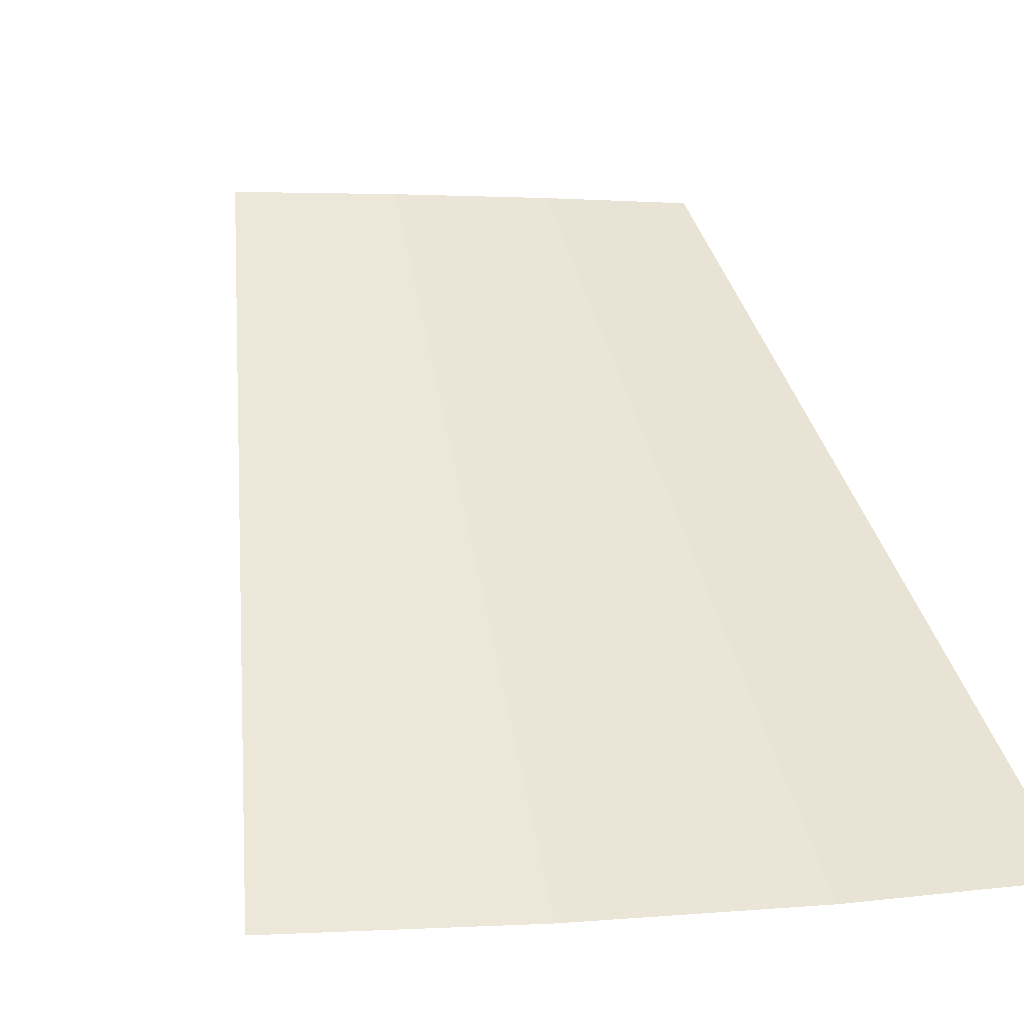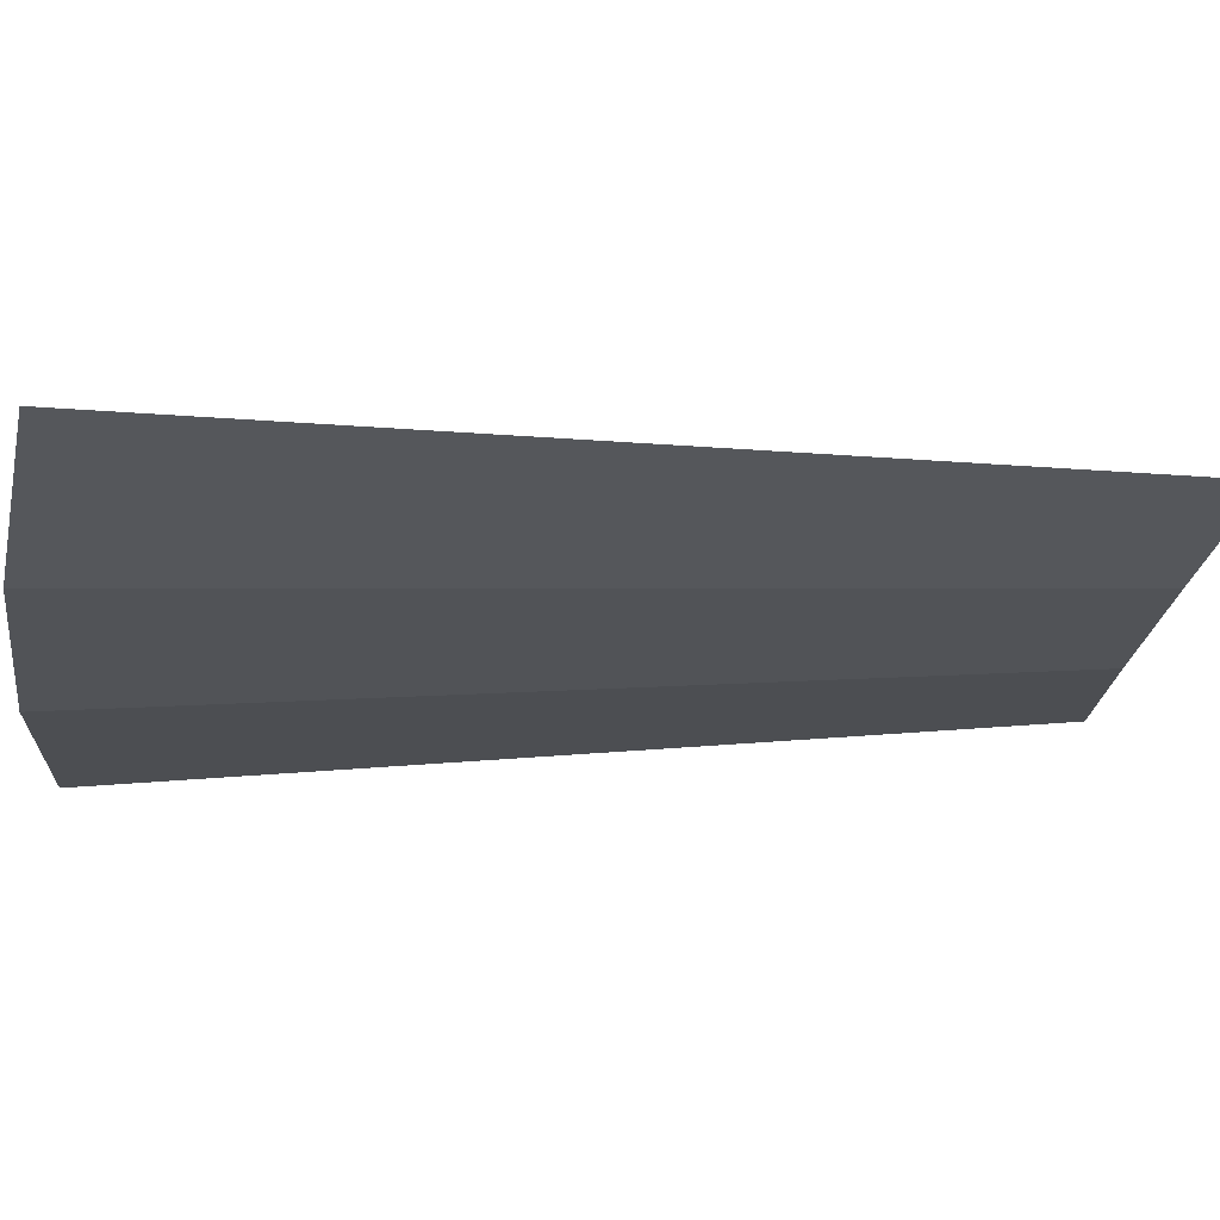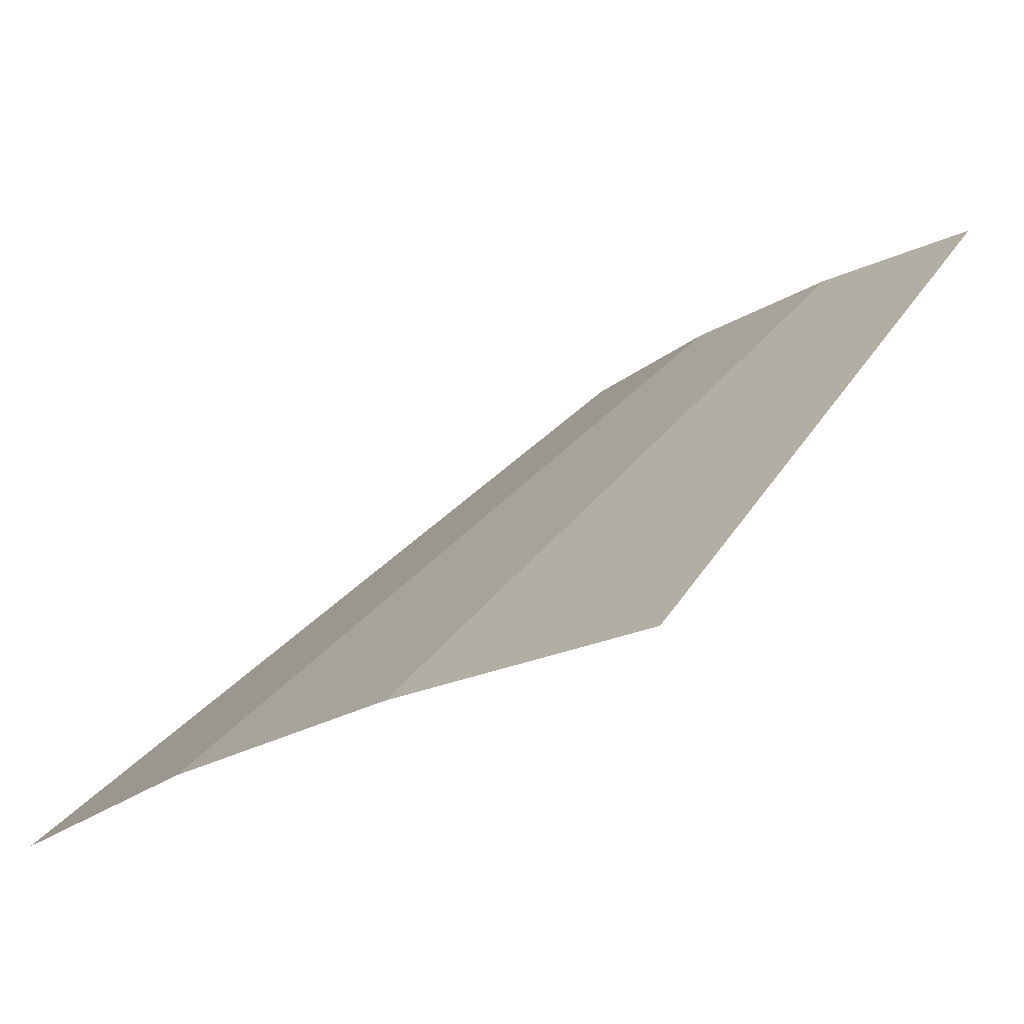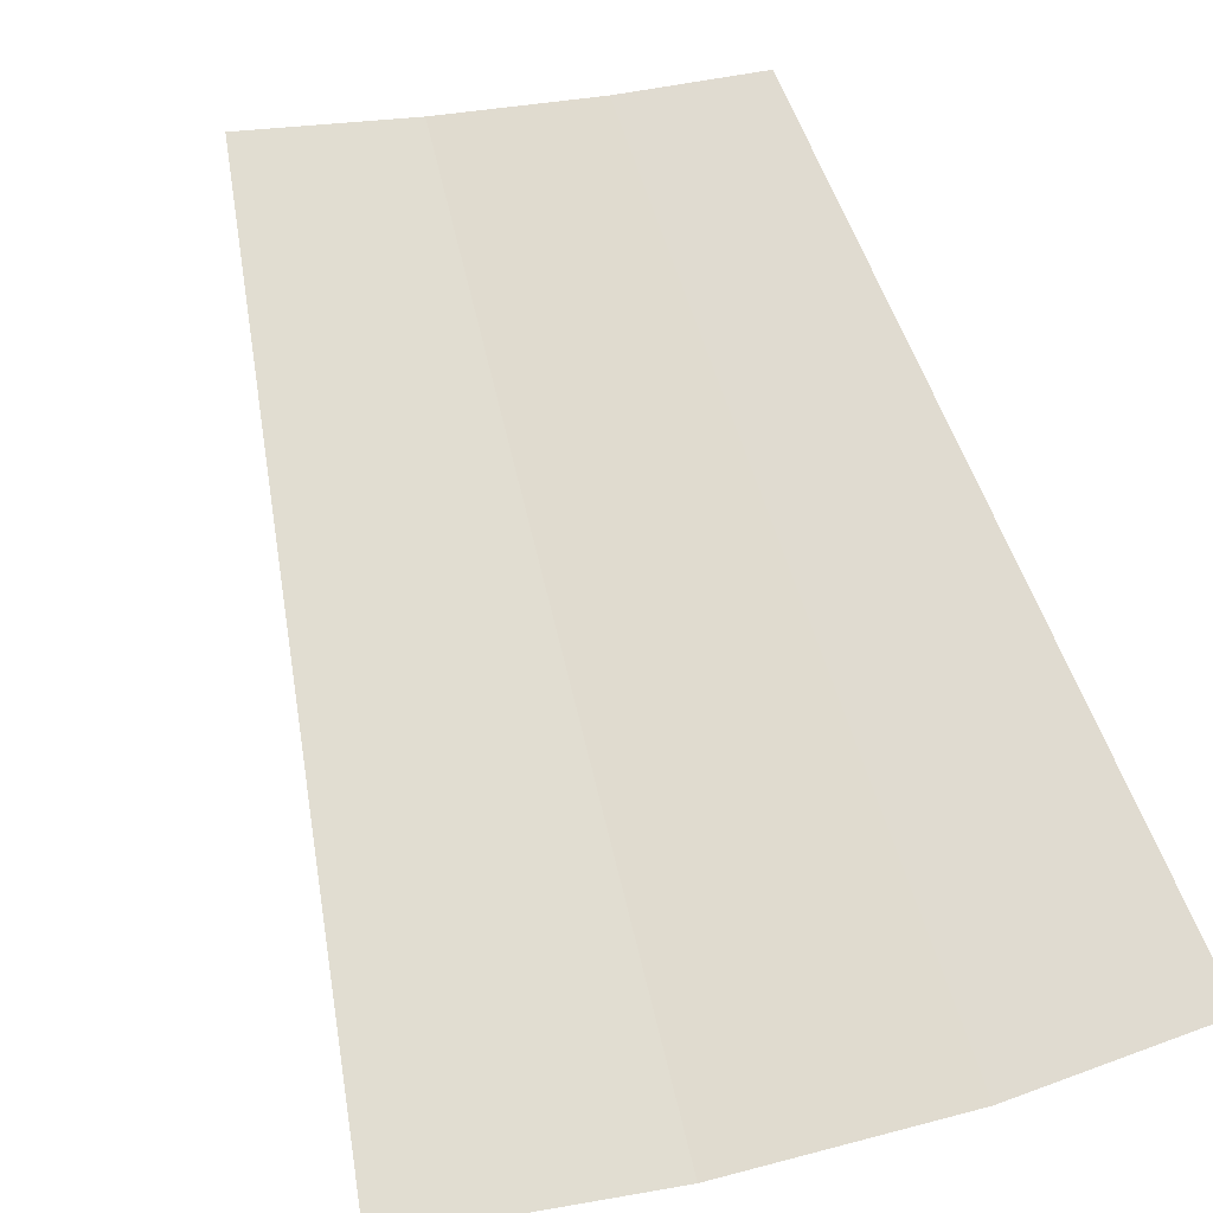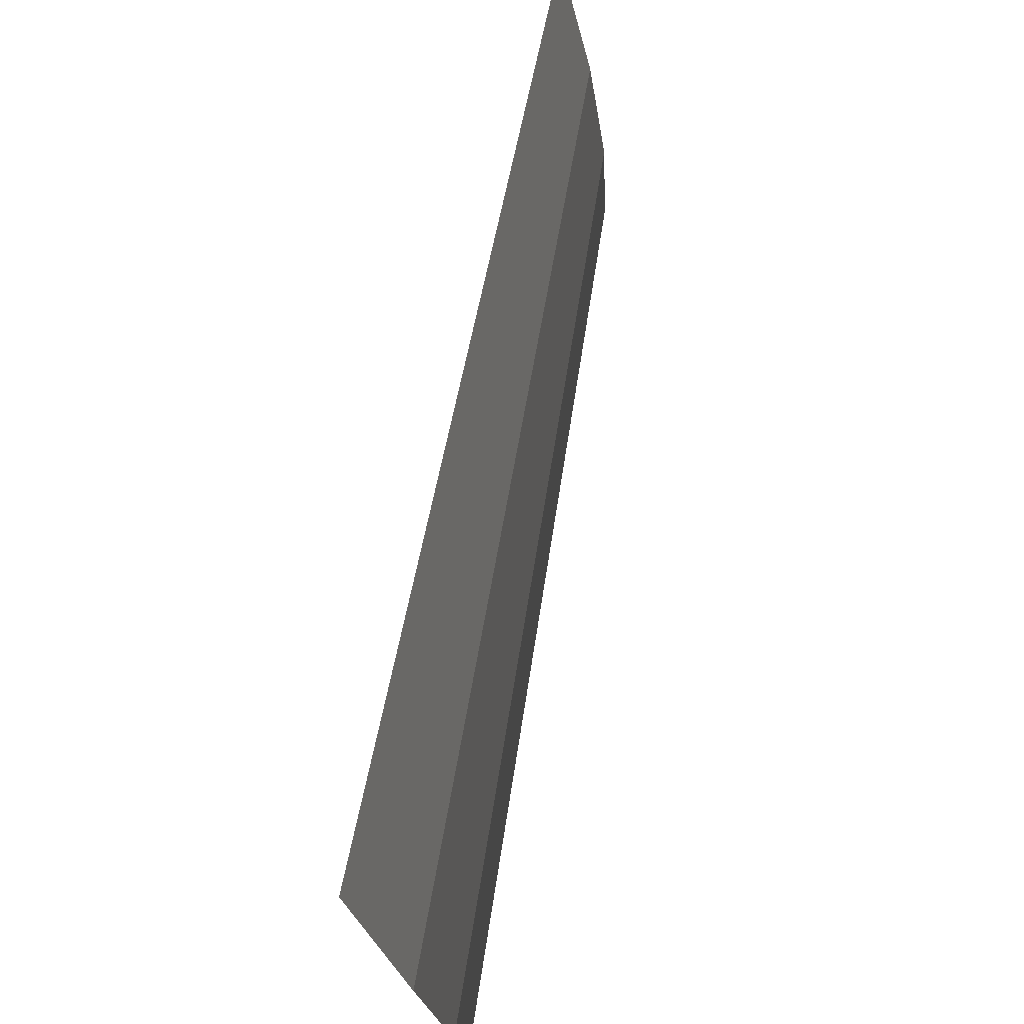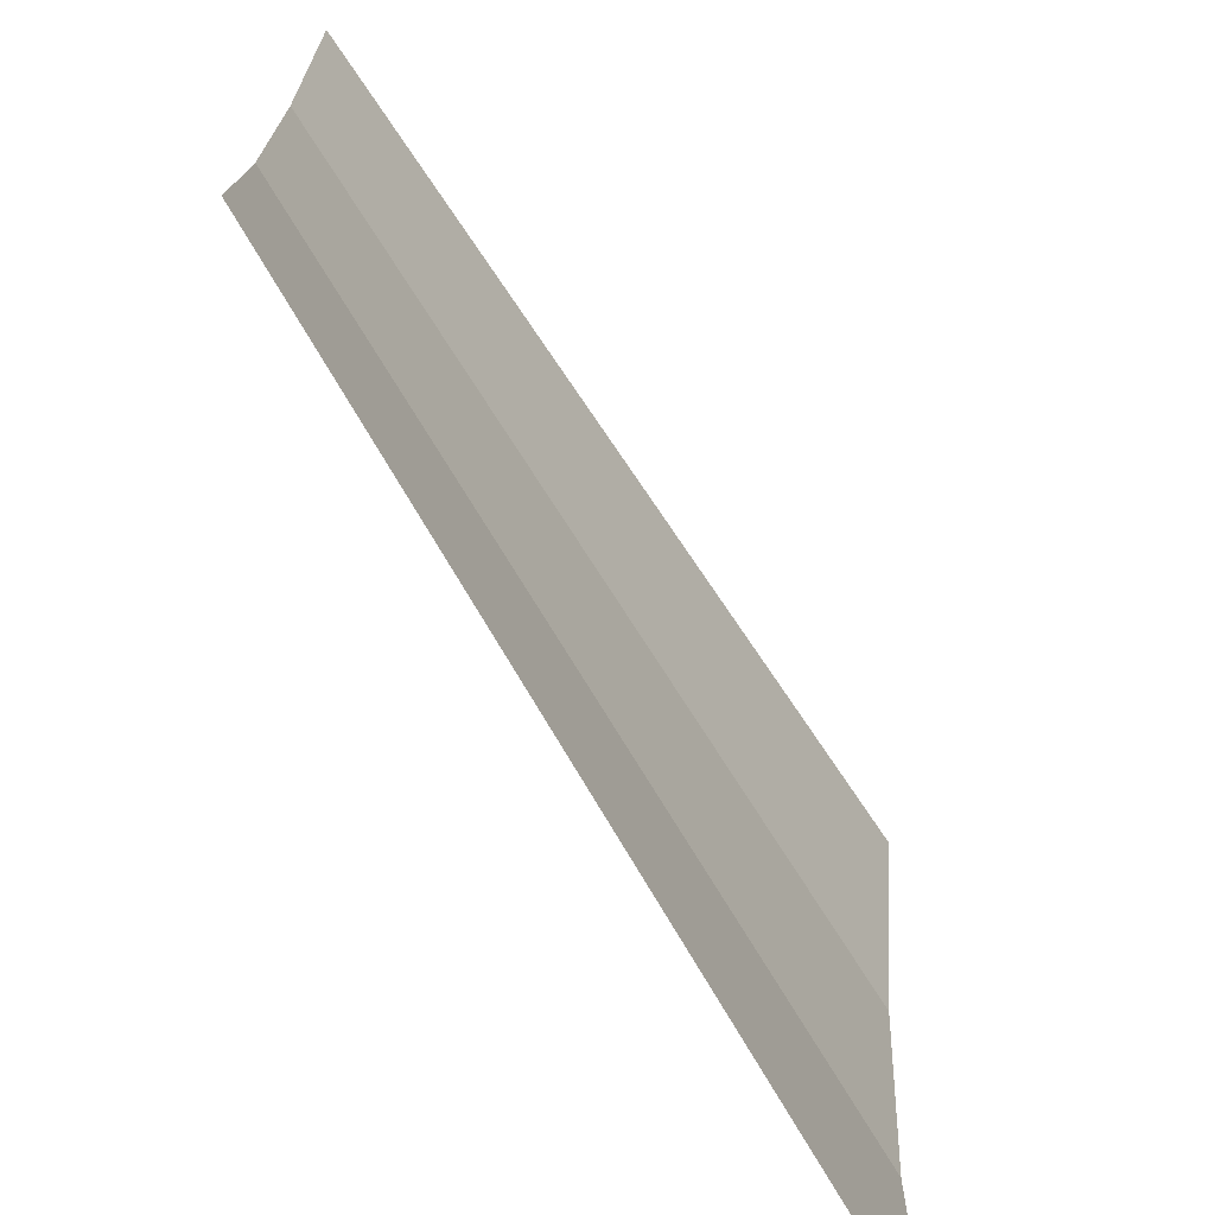
<metadata>
{"format":"obj","ext":"obj","renderer":"f3d","projection":"perspective","resolution":1024,"background":"white","views":[{"elev":2.6,"azim":60.8,"up":"+Y"},{"elev":75.5,"azim":131.2,"up":"+Z"},{"elev":-24.5,"azim":123.4,"up":"+Y"},{"elev":24.7,"azim":55.1,"up":"+Y"},{"elev":78.6,"azim":54.2,"up":"+Z"},{"elev":-78.3,"azim":-104.2,"up":"+Z"}]}
</metadata>
<code>
v 0.1 0.05 0
v 0.09914 0.05 0.01305
v 0.1487 0 0.01957
v 0.15 0 0
v 0.09914 0.05 0.01305
v 0.09659 0.05 0.02588
v 0.1449 0 0.03882
v 0.1487 0 0.01957
v 0.09659 0.05 0.02588
v 0.09239 0.05 0.03827
v 0.1386 0 0.0574
v 0.1449 0 0.03882
g mesh1676
f 1 2 3
f 3 4 1
f 5 6 7
f 7 8 5
f 9 10 11
f 11 12 9

</code>
